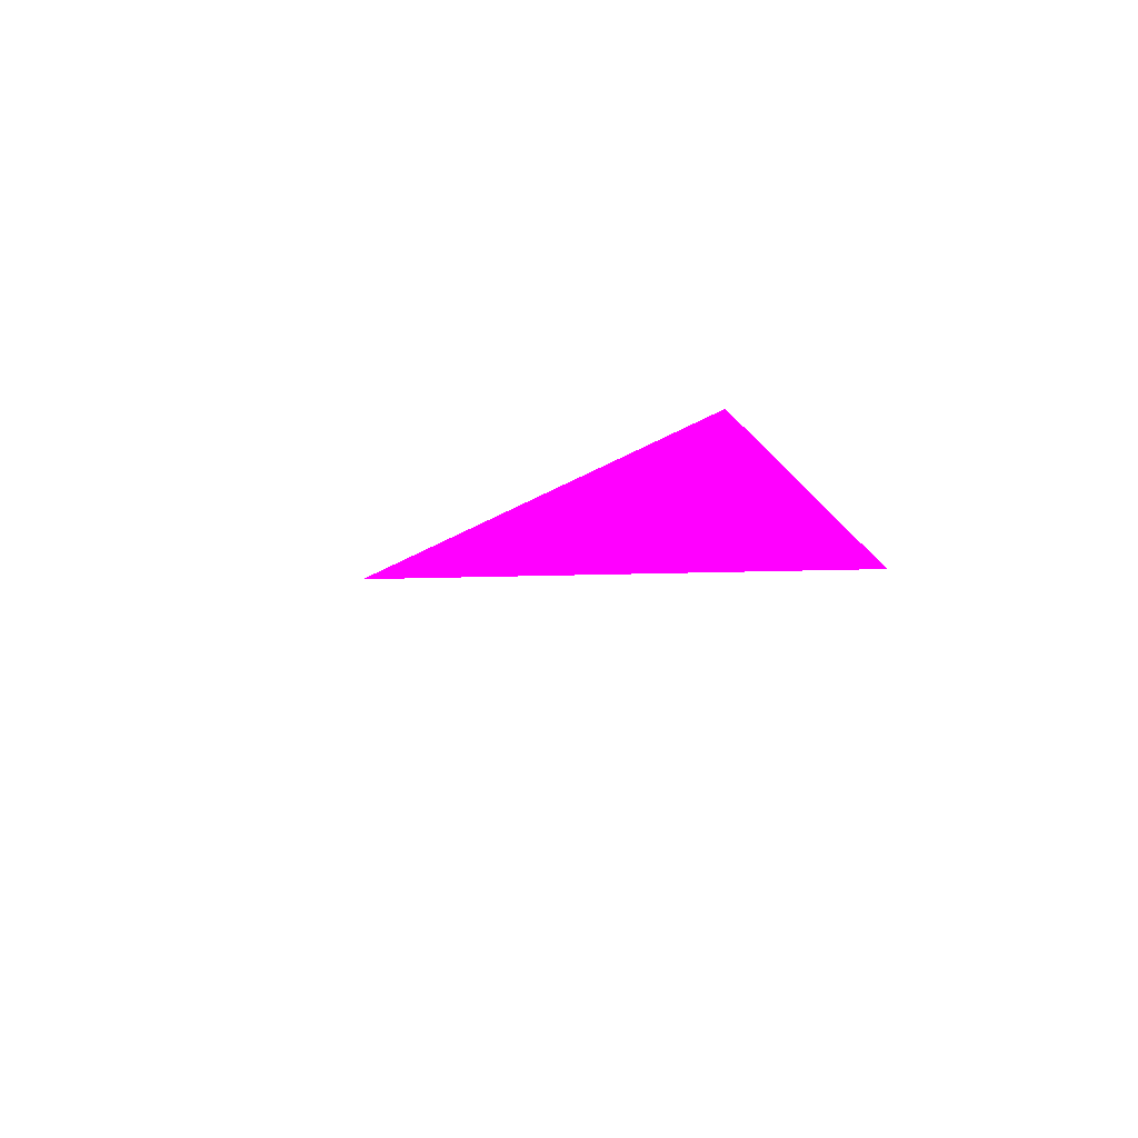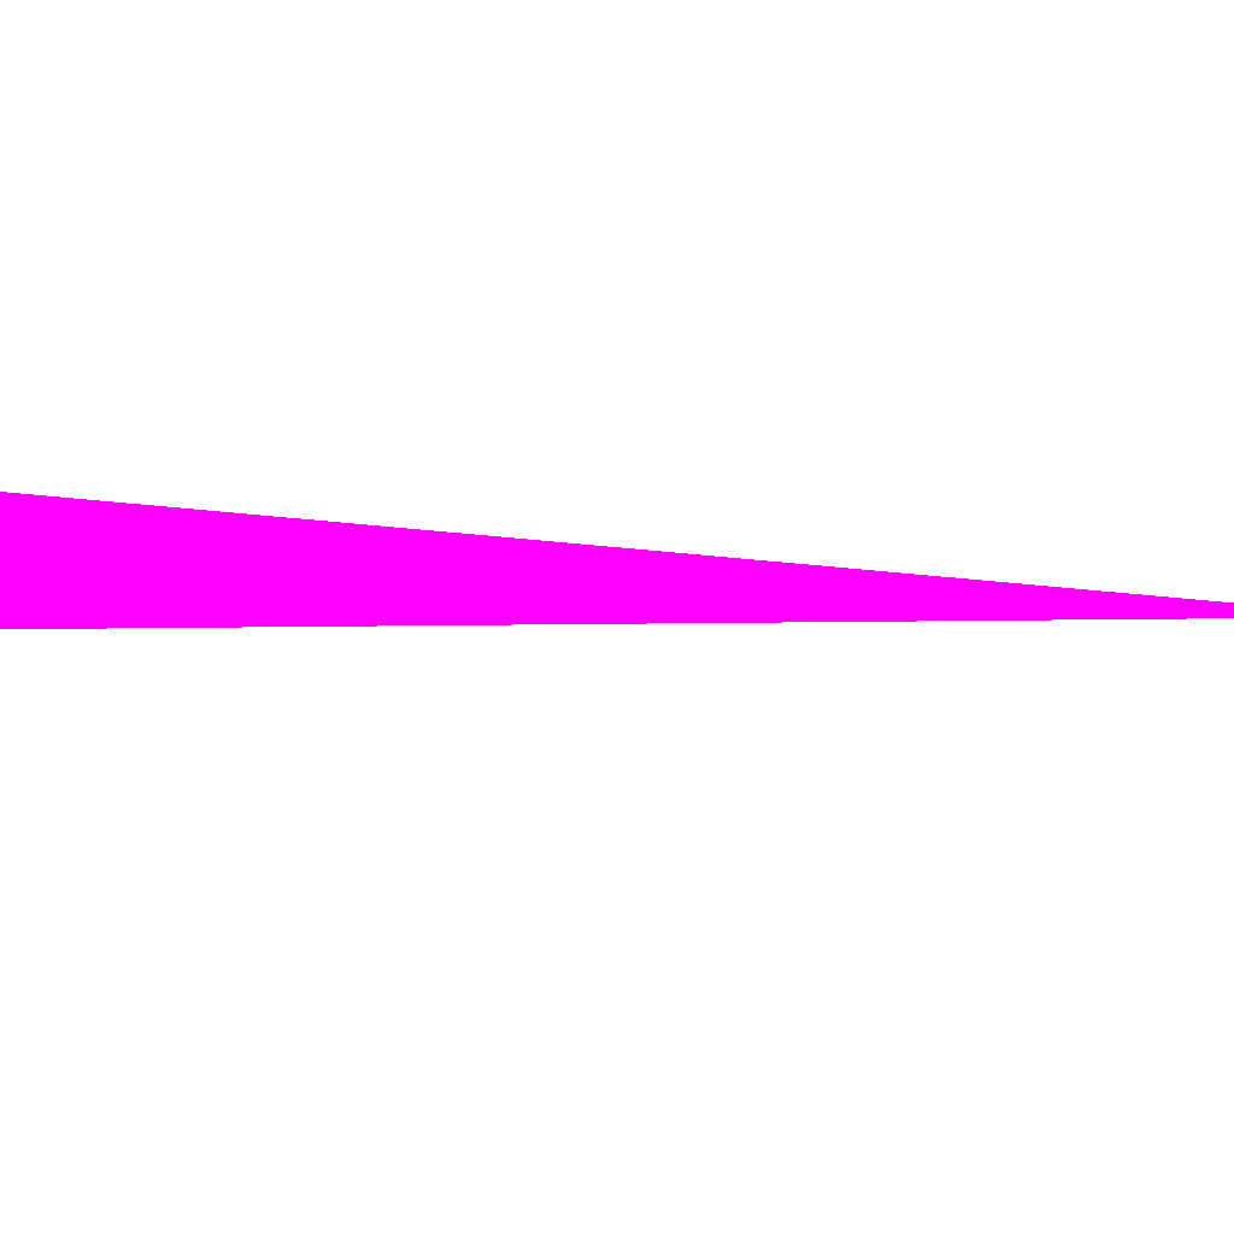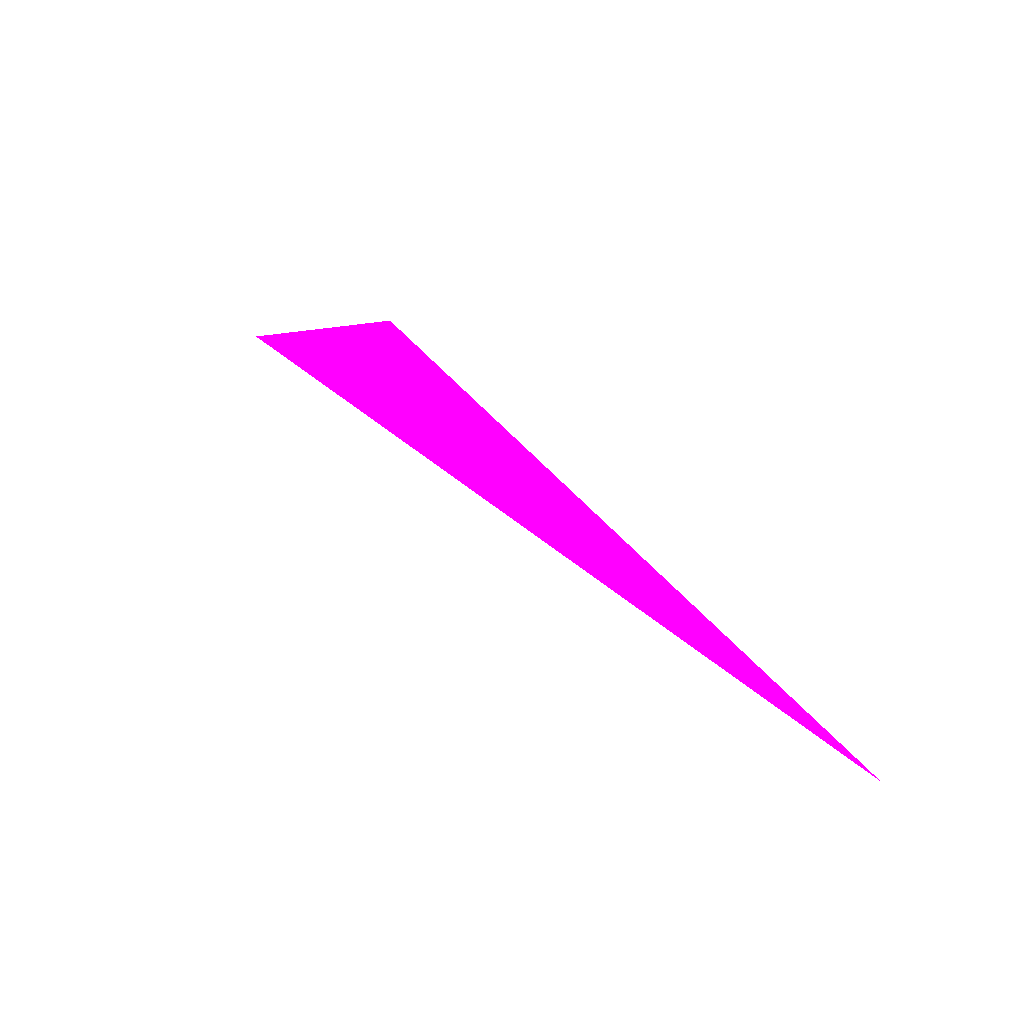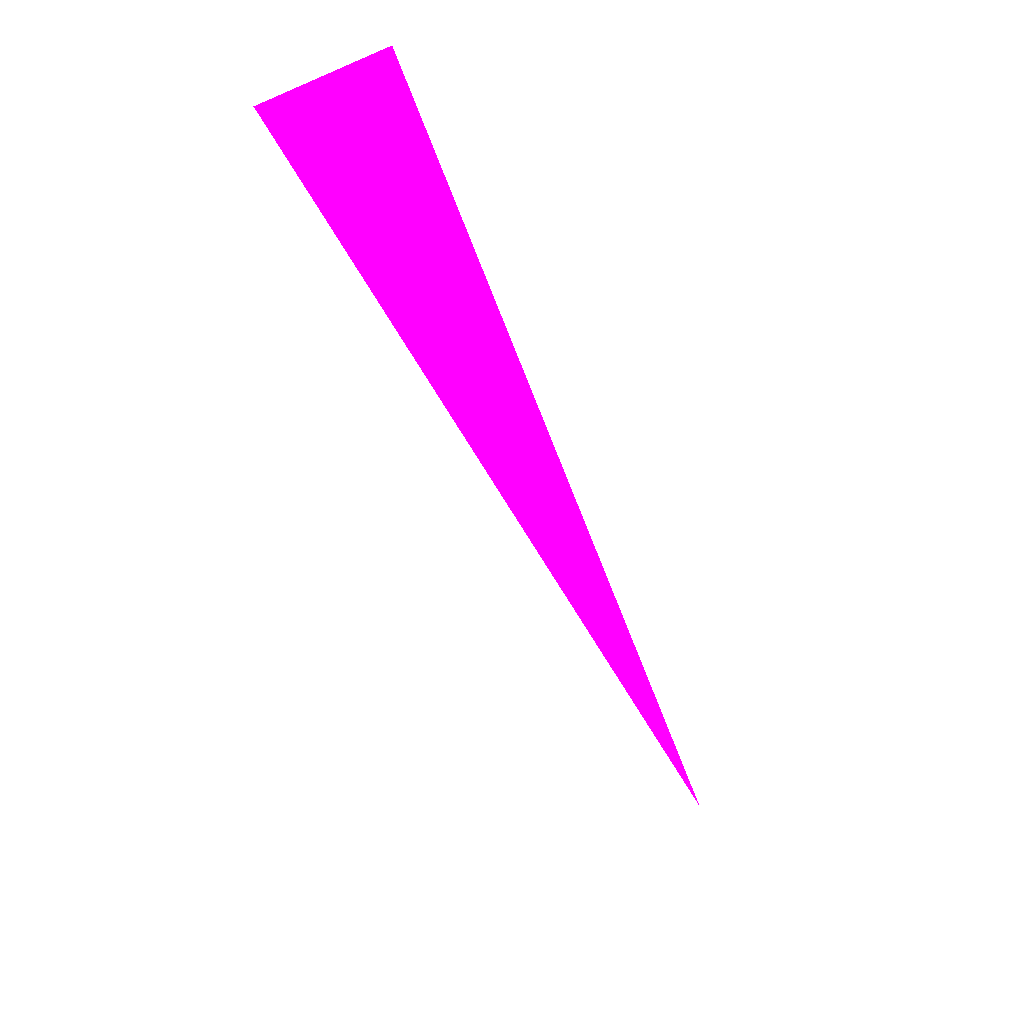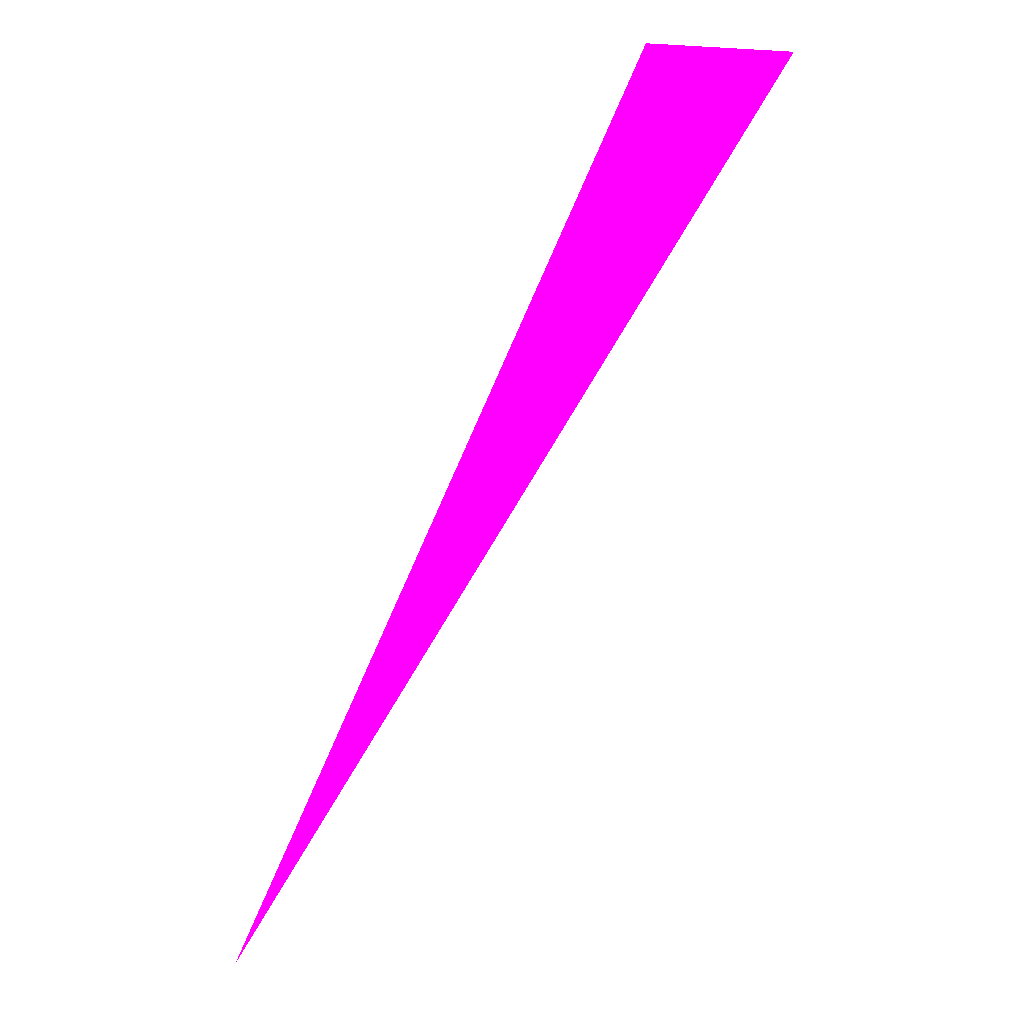
<metadata>
{"format":"obj","ext":"obj","renderer":"f3d","projection":"perspective","resolution":1024,"background":"white","views":[{"elev":65.1,"azim":-140.2,"up":"+Y"},{"elev":42.0,"azim":-56.9,"up":"+Z"},{"elev":-63.3,"azim":-3.6,"up":"+Y"},{"elev":19.3,"azim":-43.2,"up":"+Y"},{"elev":-11.8,"azim":-158.9,"up":"+Y"}]}
</metadata>
<code>
o geometry_0
v 6.125e+05 5.855e+06 664 1 0 1
v 6.125e+05 5.855e+06 664 1 0 1
v 6.125e+05 5.855e+06 664 1 0 1
f 1 2 3

</code>
